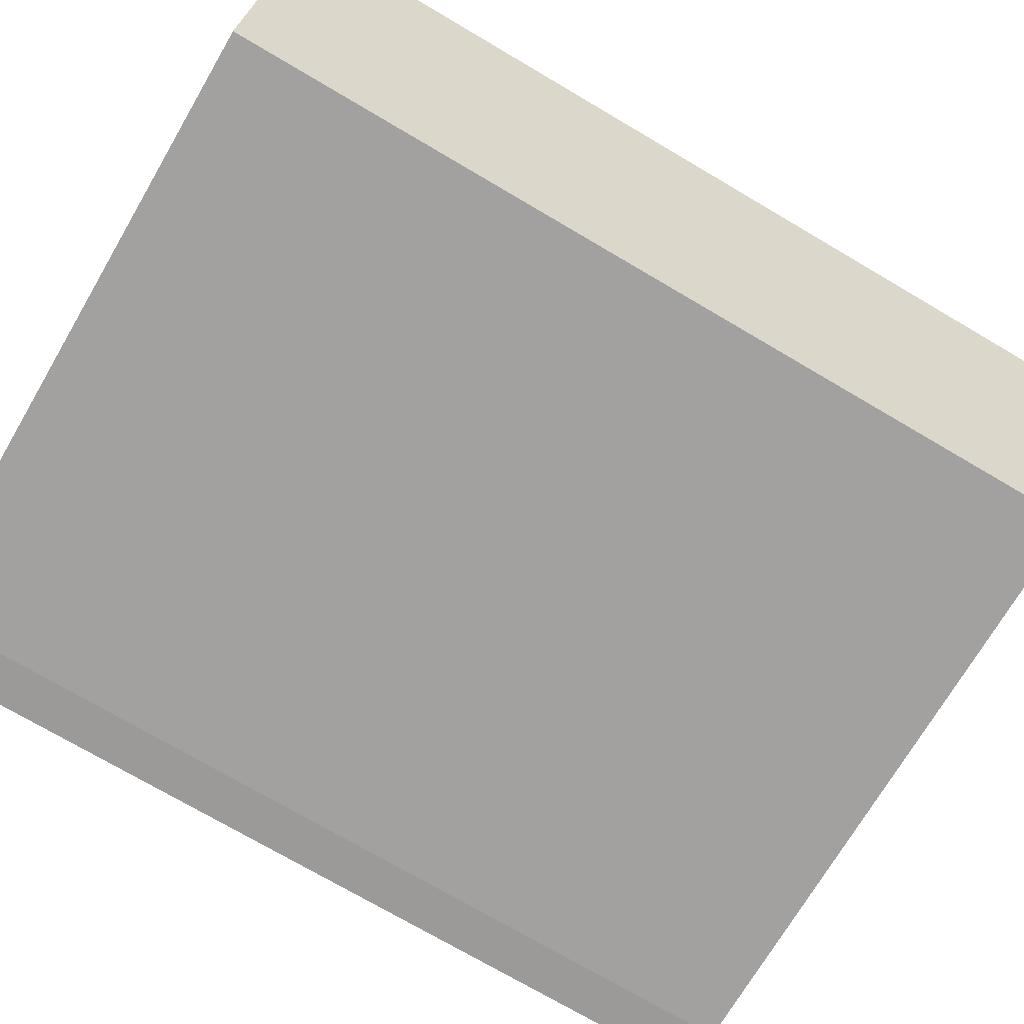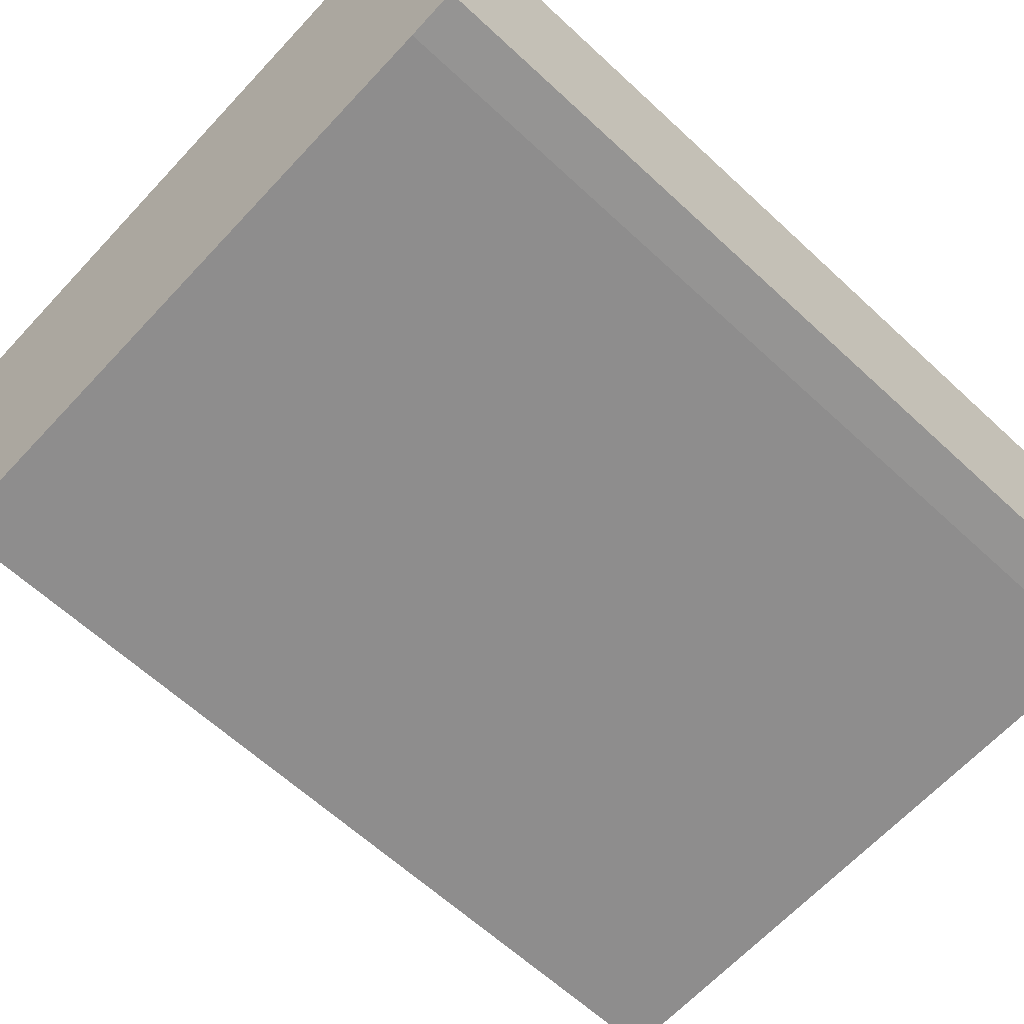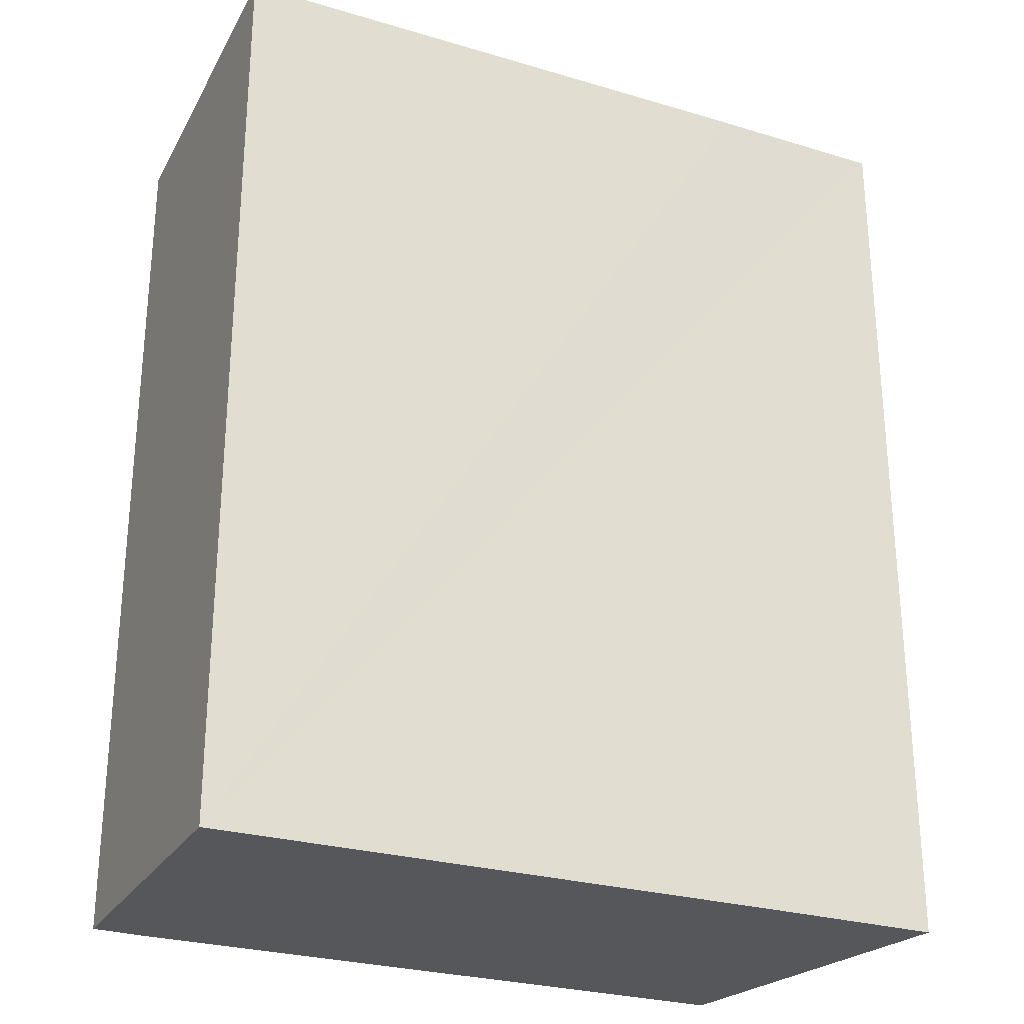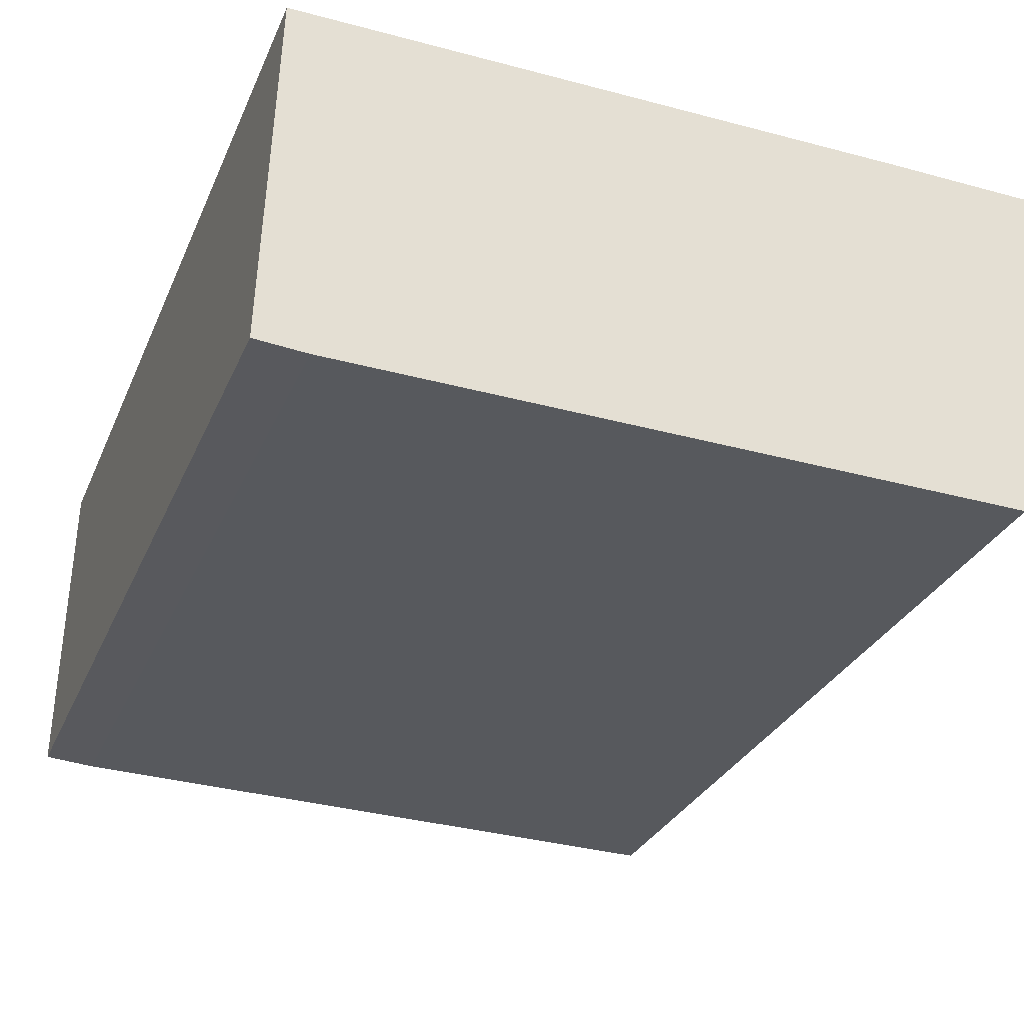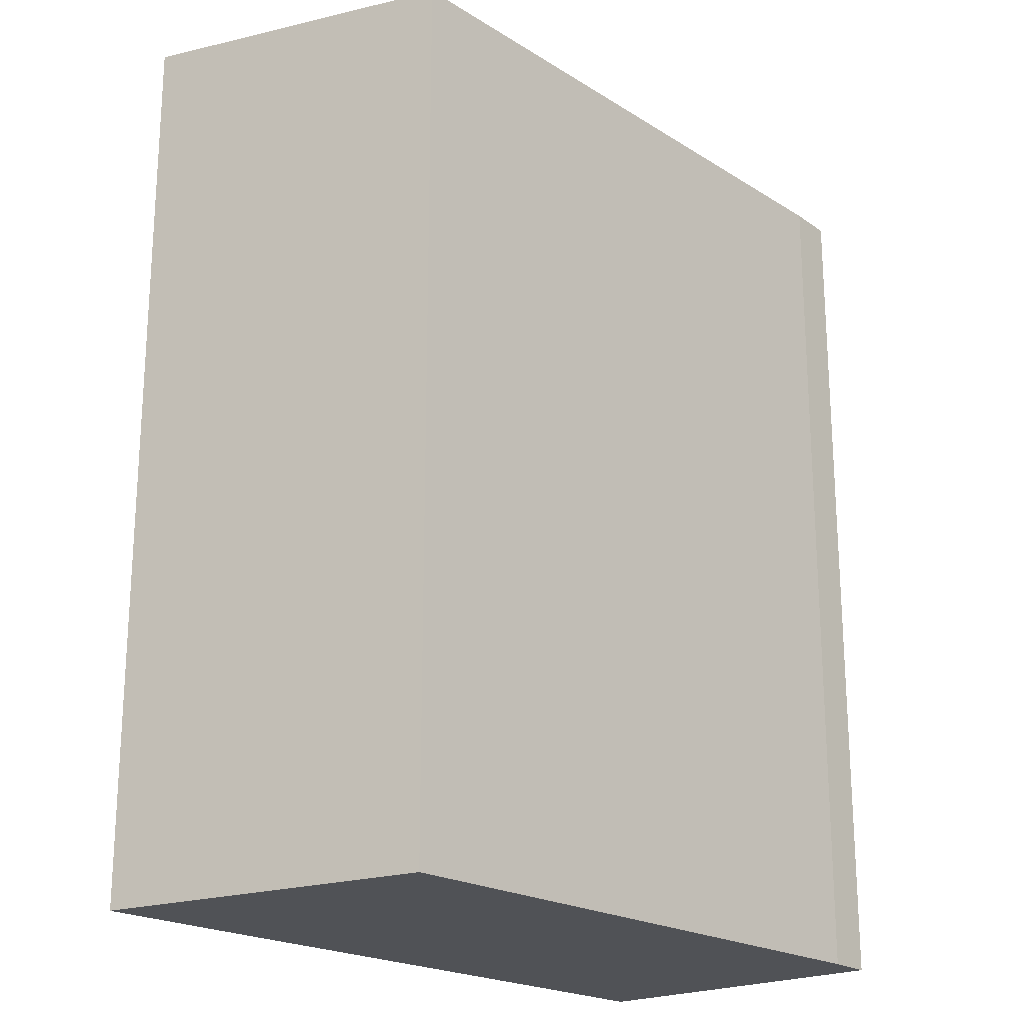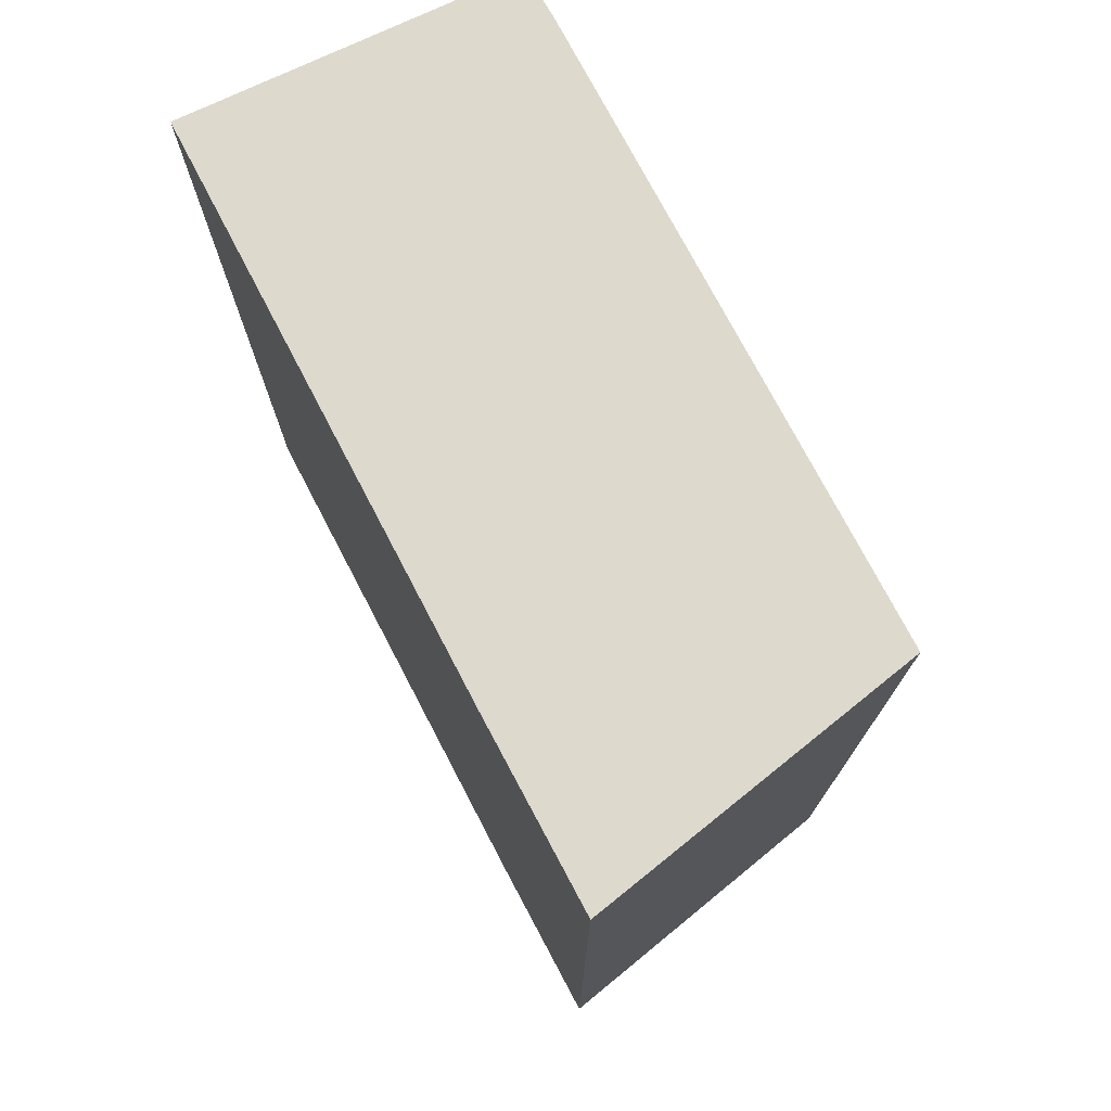
<metadata>
{"format":"obj","ext":"obj","renderer":"f3d","projection":"perspective","resolution":1024,"background":"white","views":[{"elev":-74.2,"azim":59.6,"up":"+Z"},{"elev":-63.0,"azim":-133.2,"up":"+Z"},{"elev":-27.1,"azim":-22.7,"up":"+Y"},{"elev":-28.5,"azim":-19.7,"up":"+Z"},{"elev":-20.9,"azim":134.2,"up":"+Y"},{"elev":75.3,"azim":64.4,"up":"+Y"}]}
</metadata>
<code>
v  0.105 11.98 2.505
v  0.64 11.73 -0.059
v  0 11.74 7.187e-16
v  8.974 11.73 -0.372
v  10.04 12.17 4.018
v  0.184 12.17 4.384
v  0.558 12.17 4.371
v  7.626 12.17 4.124
v  0 0 0
v  0.184 -2.684e-16 4.384
v  0.105 -1.534e-16 2.505
v  7.626 -2.525e-16 4.124
v  10.04 -2.46e-16 4.018
v  0.558 -2.676e-16 4.371
v  8.974 2.278e-17 -0.372
v  0.64 3.613e-18 -0.059
g defaultobject
f 1 2 3
f 2 1 4
f 4 1 5
f 5 1 6
f 5 6 7
f 5 7 8
f 9 1 3
f 1 9 6
f 6 9 10
f 10 9 11
f 10 7 6
f 7 10 8
f 8 10 5
f 5 10 12
f 5 12 13
f 12 10 14
f 13 4 5
f 4 13 15
f 2 9 3
f 9 2 16
f 15 2 4
f 2 15 16
f 12 15 13
f 15 12 16
f 16 12 14
f 16 14 10
f 16 10 11
f 16 11 9

</code>
